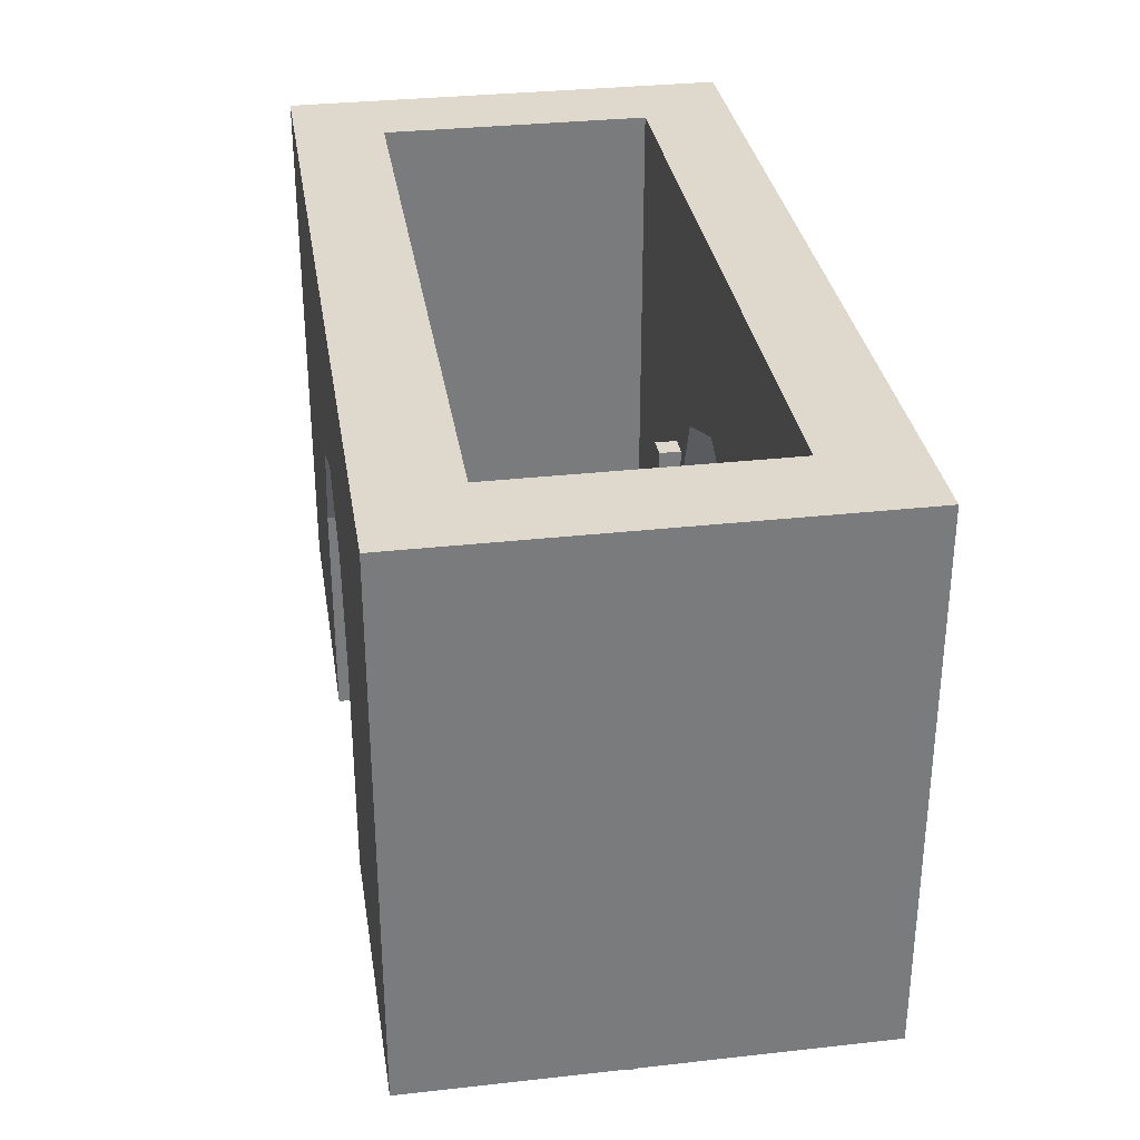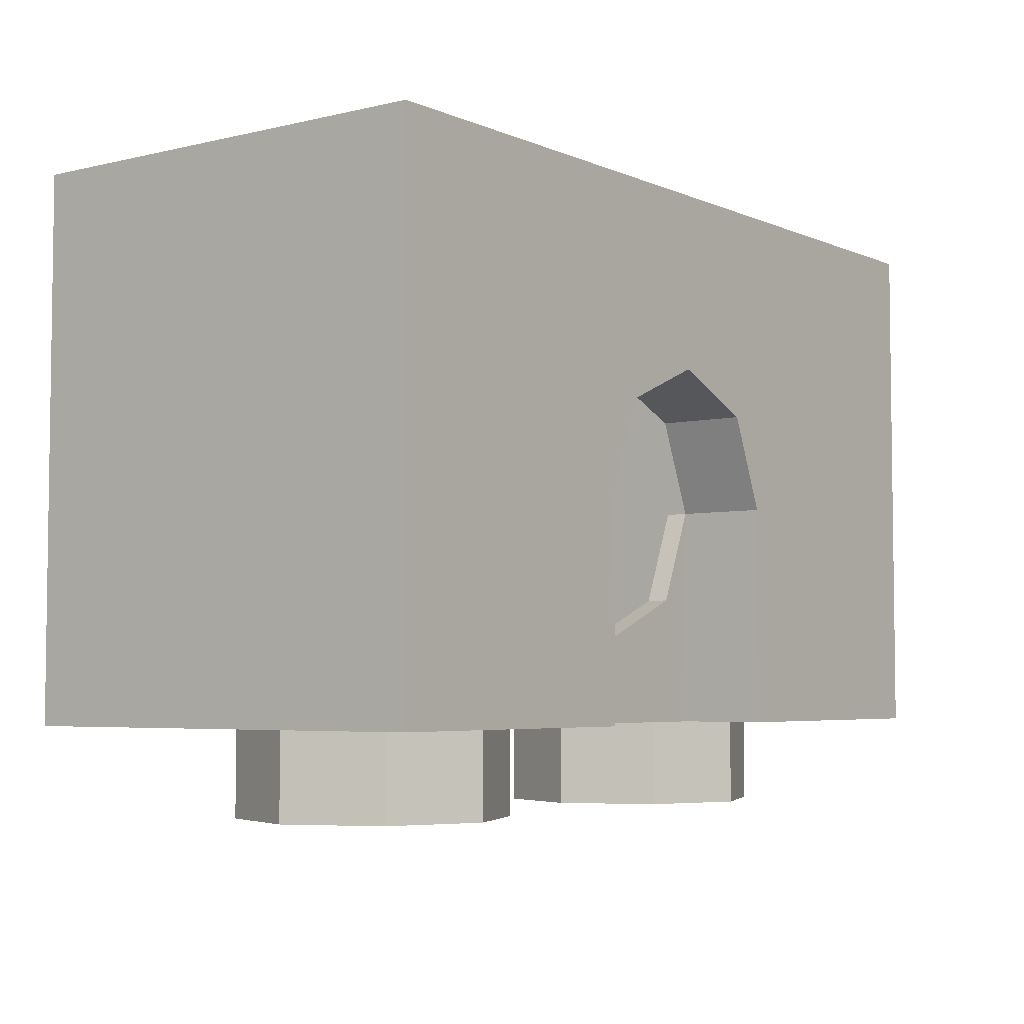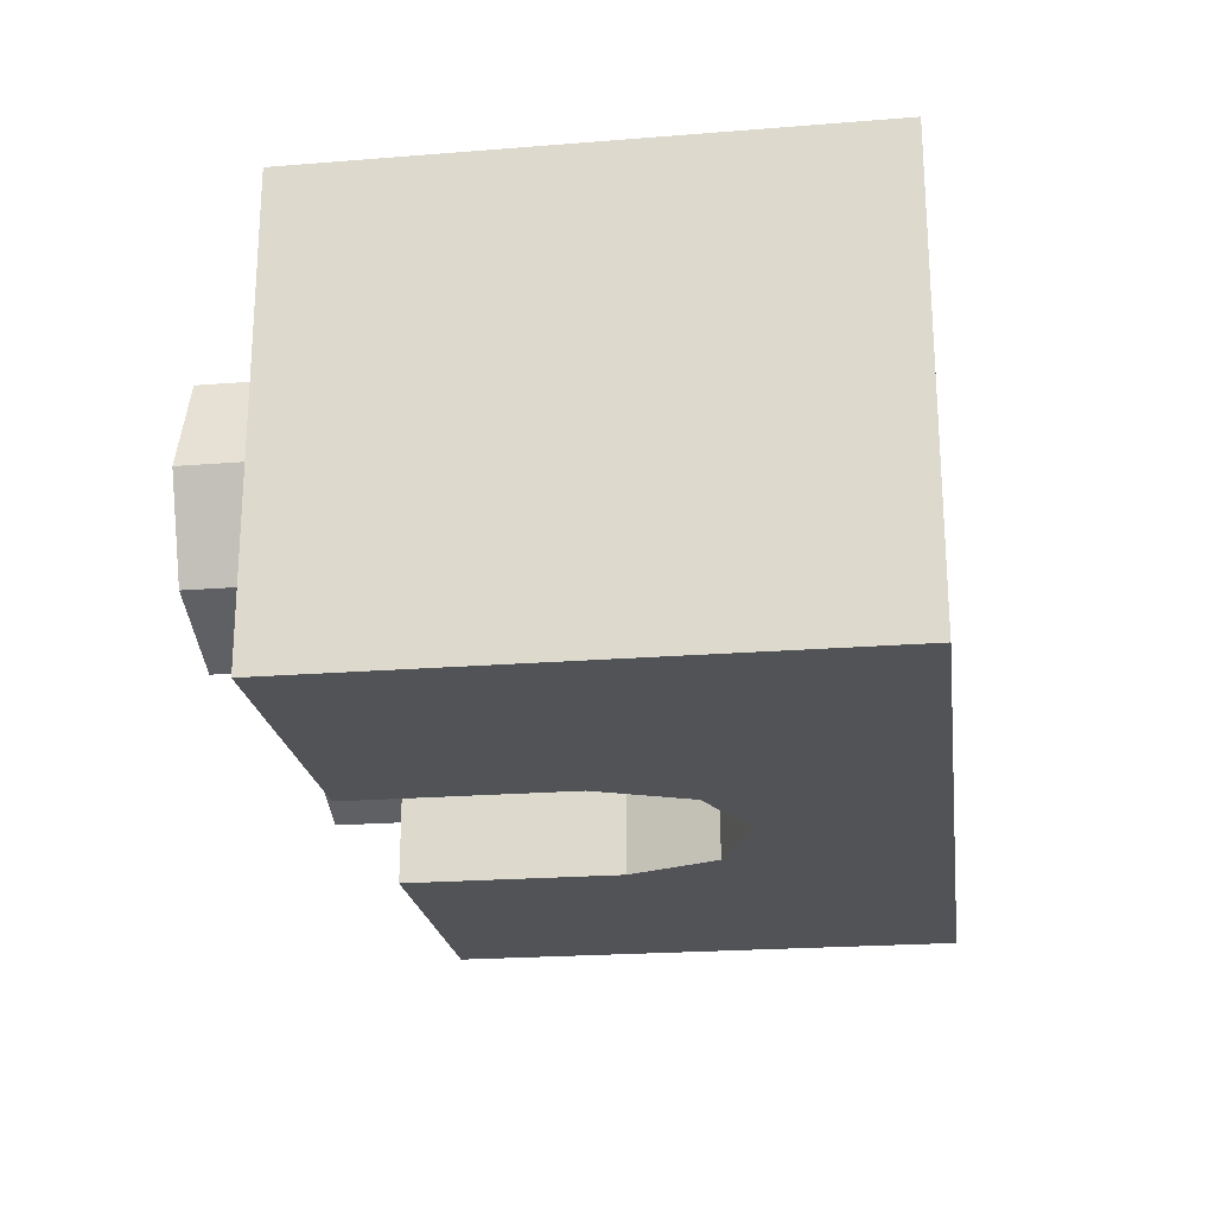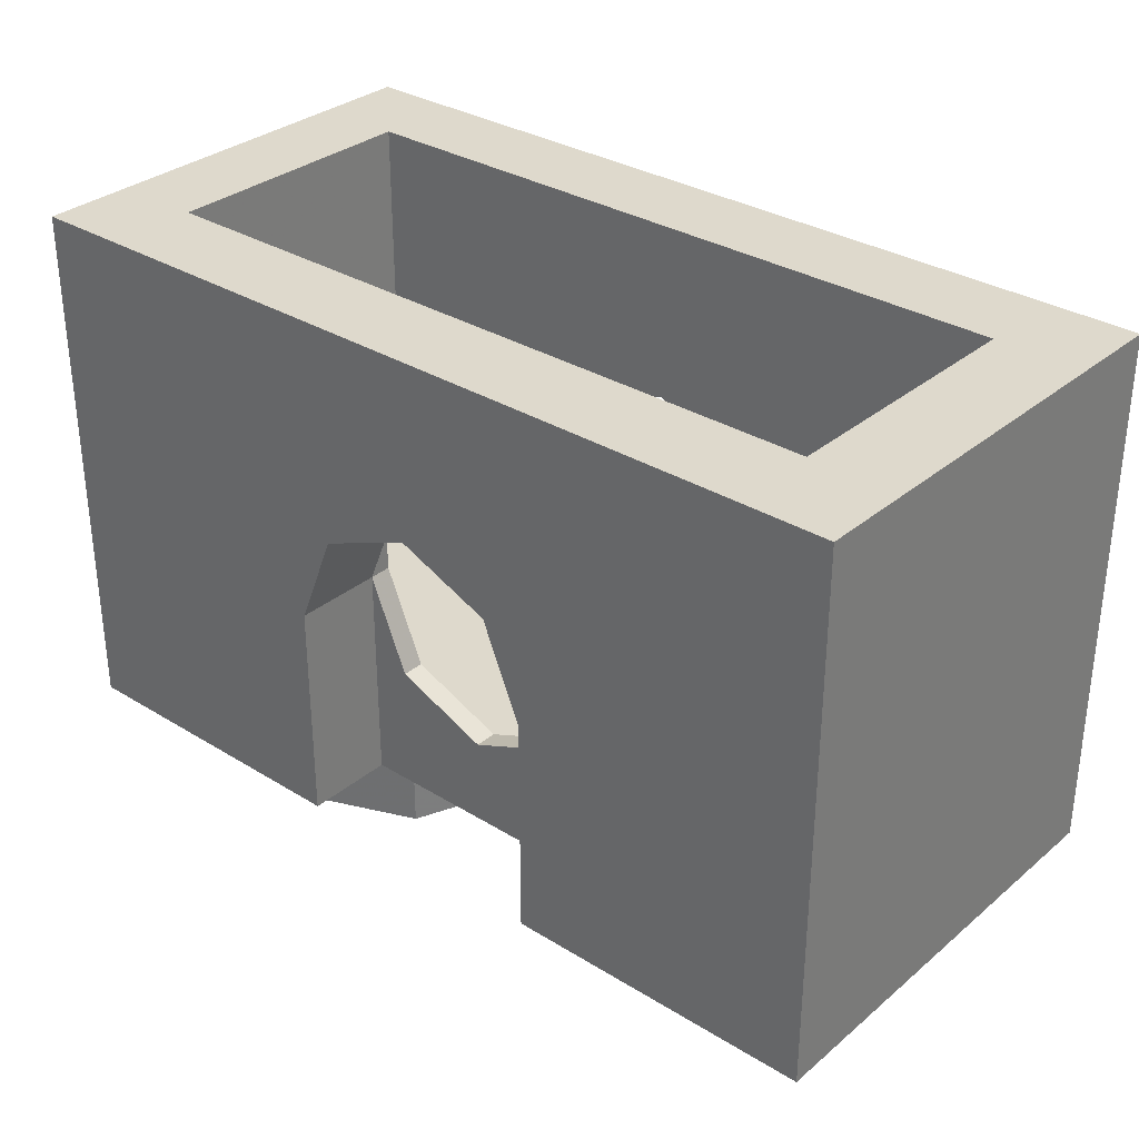
<metadata>
{"format":"obj","ext":"obj","renderer":"f3d","projection":"perspective","resolution":1024,"background":"white","views":[{"elev":32.1,"azim":-98.9,"up":"+Y"},{"elev":-4.6,"azim":127.0,"up":"+Y"},{"elev":-22.0,"azim":97.9,"up":"+Z"},{"elev":32.1,"azim":40.8,"up":"+Y"}]}
</metadata>
<code>
v 0.3 0.6 0.3
v 0.3 0.6 0.25
v 0.35 0.6 0.25
v 0.35 0.6 0.3
v 0.3 0.6 -0.25
v 0.3 0.6 -0.3
v 0.35 0.6 -0.3
v 0.35 0.6 -0.25
v -0.35 0.6 0.3
v -0.35 0.6 0.25
v -0.3 0.6 0.25
v -0.3 0.6 0.3
v -0.35 0.6 -0.25
v -0.35 0.6 -0.3
v -0.3 0.6 -0.3
v -0.3 0.6 -0.25
v 0.35 0.2 0.25
v 0.35 0.6 0.25
v 0.35 0.6 0.3
v 0.35 0.2 0.3
v 0.35 0.2 -0.3
v 0.35 0.6 -0.3
v 0.35 0.6 -0.25
v 0.35 0.2 -0.25
v -0.35 0.2 0.25
v -0.35 0.6 0.25
v -0.35 0.6 0.3
v -0.35 0.2 0.3
v -0.35 0.2 -0.3
v -0.35 0.6 -0.3
v -0.35 0.6 -0.25
v -0.35 0.2 -0.25
v 0.3 0.5 0.3
v 0.3 0.5 0.25
v 0.3 0.6 0.25
v 0.3 0.6 0.3
v 0.3 0.5 -0.25
v 0.3 0.5 -0.3
v 0.3 0.6 -0.3
v 0.3 0.6 -0.25
v -0.3 0.5 0.3
v -0.3 0.5 0.25
v -0.3 0.6 0.25
v -0.3 0.6 0.3
v -0.3 0.5 -0.25
v -0.3 0.5 -0.3
v -0.3 0.6 -0.3
v -0.3 0.6 -0.25
v 0.35 0.6 0.25
v 0.3 0.6 0.25
v 0.3 0.2 0.25
v 0.35 0.2 0.25
v 0.35 0.2 -0.25
v 0.3 0.2 -0.25
v 0.3 0.6 -0.25
v 0.35 0.6 -0.25
v -0.3 0.6 0.25
v -0.35 0.6 0.25
v -0.35 0.2 0.25
v -0.3 0.2 0.25
v -0.3 0.2 -0.25
v -0.35 0.2 -0.25
v -0.35 0.6 -0.25
v -0.3 0.6 -0.25
v 0.2121 0.2879 0.3
v 0.3 0.5 0.3
v 0.3 0.5 0.25
v 0.2121 0.2879 0.25
v 0 0.2 0.3
v 0.2121 0.2879 0.3
v 0.2121 0.2879 0.25
v 0 0.2 0.25
v -0.2121 0.2879 0.3
v 0 0.2 0.3
v 0 0.2 0.25
v -0.2121 0.2879 0.25
v -0.3 0.5 0.3
v -0.2121 0.2879 0.3
v -0.2121 0.2879 0.25
v -0.3 0.5 0.25
v 0.2121 0.2879 -0.3
v 0.3 0.5 -0.3
v 0.3 0.5 -0.25
v 0.2121 0.2879 -0.25
v 0 0.2 -0.3
v 0.2121 0.2879 -0.3
v 0.2121 0.2879 -0.25
v 0 0.2 -0.25
v -0.2121 0.2879 -0.3
v 0 0.2 -0.3
v 0 0.2 -0.25
v -0.2121 0.2879 -0.25
v -0.3 0.5 -0.3
v -0.2121 0.2879 -0.3
v -0.2121 0.2879 -0.25
v -0.3 0.5 -0.25
v 0.3 0.2 0.25
v 0.2121 0.2879 0.25
v 0.3 0.5 0.25
v 0.3 0.2 0.25
v 0 0.2 0.25
v 0.2121 0.2879 0.25
v -0.3 0.2 0.25
v -0.2121 0.2879 0.25
v 0 0.2 0.25
v -0.3 0.2 0.25
v -0.3 0.5 0.25
v -0.2121 0.2879 0.25
v 0.3 0.2 -0.25
v 0.2121 0.2879 -0.25
v 0.3 0.5 -0.25
v 0.3 0.2 -0.25
v 0 0.2 -0.25
v 0.2121 0.2879 -0.25
v -0.3 0.2 -0.25
v -0.2121 0.2879 -0.25
v 0 0.2 -0.25
v -0.3 0.2 -0.25
v -0.3 0.5 -0.25
v -0.2121 0.2879 -0.25
v 0.8 0.2 0.3
v 0.8 0.2 -0.3
v 0.8 1.2 -0.3
v 0.8 1.2 0.3
v -0.8 0.2 0.3
v -0.8 0.2 -0.3
v -0.8 1.2 -0.3
v -0.8 1.2 0.3
v 0.35 0.2 0.3
v 0.35 0.2 -0.3
v 0.8 0.2 -0.3
v 0.8 0.2 0.3
v -0.35 0.2 0.25
v -0.35 0.2 -0.25
v 0.35 0.2 -0.25
v 0.35 0.2 0.25
v -0.8 0.2 0.3
v -0.8 0.2 -0.3
v -0.35 0.2 -0.3
v -0.35 0.2 0.3
v 0.3 0.8 0.3
v 0.2121 0.7121 0.3
v 0.3 0.5 0.3
v 0.3 0.8 0.3
v 0 0.8 0.3
v 0.2121 0.7121 0.3
v -0.3 0.8 0.3
v -0.2121 0.7121 0.3
v 0 0.8 0.3
v -0.3 0.8 0.3
v -0.3 0.5 0.3
v -0.2121 0.7121 0.3
v 0.3 0.8 -0.3
v 0.2121 0.7121 -0.3
v 0.3 0.5 -0.3
v 0.3 0.8 -0.3
v 0 0.8 -0.3
v 0.2121 0.7121 -0.3
v -0.3 0.8 -0.3
v -0.2121 0.7121 -0.3
v 0 0.8 -0.3
v -0.3 0.8 -0.3
v -0.3 0.5 -0.3
v -0.2121 0.7121 -0.3
v -0.35 0.6 0.3
v -0.8 1.2 0.3
v -0.8 0.2 0.3
v -0.35 0.2 0.3
v -0.35 0.6 0.3
v -0.3 0.6 0.3
v -0.3 0.8 0.3
v -0.8 1.2 0.3
v 0.8 1.2 0.3
v 0.35 0.6 0.3
v 0.35 0.2 0.3
v 0.8 0.2 0.3
v 0.8 1.2 0.3
v 0.3 0.8 0.3
v 0.3 0.6 0.3
v 0.35 0.6 0.3
v 0.8 1.2 0.3
v -0.8 1.2 0.3
v -0.3 0.8 0.3
v 0.3 0.8 0.3
v -0.35 0.2 -0.3
v -0.8 0.2 -0.3
v -0.8 1.2 -0.3
v -0.35 0.6 -0.3
v -0.8 1.2 -0.3
v -0.3 0.8 -0.3
v -0.3 0.6 -0.3
v -0.35 0.6 -0.3
v 0.8 0.2 -0.3
v 0.35 0.2 -0.3
v 0.35 0.6 -0.3
v 0.8 1.2 -0.3
v 0.35 0.6 -0.3
v 0.3 0.6 -0.3
v 0.3 0.8 -0.3
v 0.8 1.2 -0.3
v 0.3 0.8 -0.3
v -0.3 0.8 -0.3
v -0.8 1.2 -0.3
v 0.8 1.2 -0.3
v 0.3 0 0.3
v 0.3 0.5 0.3
v 0.3 0.5 0.5
v 0.3 0 0.5
v 0.3 0 -0.5
v 0.3 0.5 -0.5
v 0.3 0.5 -0.3
v 0.3 0 -0.3
v -0.3 0 0.3
v -0.3 0.5 0.3
v -0.3 0.5 0.5
v -0.3 0 0.5
v -0.3 0 -0.5
v -0.3 0.5 -0.5
v -0.3 0.5 -0.3
v -0.3 0 -0.3
v 0.2121 0.7121 0.5
v 0.3 0.5 0.5
v 0.3 0.5 0.3
v 0.2121 0.7121 0.3
v 0 0.8 0.5
v 0.2121 0.7121 0.5
v 0.2121 0.7121 0.3
v 0 0.8 0.3
v -0.2121 0.7121 0.5
v 0 0.8 0.5
v 0 0.8 0.3
v -0.2121 0.7121 0.3
v -0.3 0.5 0.5
v -0.2121 0.7121 0.5
v -0.2121 0.7121 0.3
v -0.3 0.5 0.3
v 0.2121 0.7121 -0.5
v 0.3 0.5 -0.5
v 0.3 0.5 -0.3
v 0.2121 0.7121 -0.3
v 0 0.8 -0.5
v 0.2121 0.7121 -0.5
v 0.2121 0.7121 -0.3
v 0 0.8 -0.3
v -0.2121 0.7121 -0.5
v 0 0.8 -0.5
v 0 0.8 -0.3
v -0.2121 0.7121 -0.3
v -0.3 0.5 -0.5
v -0.2121 0.7121 -0.5
v -0.2121 0.7121 -0.3
v -0.3 0.5 -0.3
v 0.3 0.2 0.3
v 0.2121 0.2879 0.3
v 0.3 0.5 0.3
v 0.3 0.2 0.3
v 0 0.2 0.3
v 0.2121 0.2879 0.3
v -0.3 0.2 0.3
v -0.2121 0.2879 0.3
v 0 0.2 0.3
v -0.3 0.2 0.3
v -0.3 0.5 0.3
v -0.2121 0.2879 0.3
v 0.3 0.2 -0.3
v 0.2121 0.2879 -0.3
v 0.3 0.5 -0.3
v 0.3 0.2 -0.3
v 0 0.2 -0.3
v 0.2121 0.2879 -0.3
v -0.3 0.2 -0.3
v -0.2121 0.2879 -0.3
v 0 0.2 -0.3
v -0.3 0.2 -0.3
v -0.3 0.5 -0.3
v -0.2121 0.2879 -0.3
v -0.3 0.2 0.3
v 0.3 0.2 0.3
v 0.3 0 0.3
v -0.3 0 0.3
v -0.3 0 -0.3
v 0.3 0 -0.3
v 0.3 0.2 -0.3
v -0.3 0.2 -0.3
v -1 0 0.5
v -1 0 -0.5
v -1 1.2 -0.5
v -1 1.2 0.5
v 1 0 0.5
v 1 0 -0.5
v 1 1.2 -0.5
v 1 1.2 0.5
v 0.3 0.8 0.5
v 0.2121 0.7121 0.5
v 0.3 0.5 0.5
v 0.3 0.8 0.5
v 0 0.8 0.5
v 0.2121 0.7121 0.5
v -0.3 0.8 0.5
v -0.2121 0.7121 0.5
v 0 0.8 0.5
v -0.3 0.8 0.5
v -0.3 0.5 0.5
v -0.2121 0.7121 0.5
v 0.3 0.8 -0.5
v 0.2121 0.7121 -0.5
v 0.3 0.5 -0.5
v 0.3 0.8 -0.5
v 0 0.8 -0.5
v 0.2121 0.7121 -0.5
v -0.3 0.8 -0.5
v -0.2121 0.7121 -0.5
v 0 0.8 -0.5
v -0.3 0.8 -0.5
v -0.3 0.5 -0.5
v -0.2121 0.7121 -0.5
v 1 0 0.5
v 0.3 0 0.5
v 0.3 0.8 0.5
v 1 1.2 0.5
v -1 0 -0.5
v -0.3 0 -0.5
v -0.3 0.8 -0.5
v -1 1.2 -0.5
v 0.3 0 -0.5
v 1 0 -0.5
v 1 1.2 -0.5
v 0.3 0.8 -0.5
v -0.3 0 0.5
v -1 0 0.5
v -1 1.2 0.5
v -0.3 0.8 0.5
v 0.3 0.8 0.5
v -0.3 0.8 0.5
v -1 1.2 0.5
v 1 1.2 0.5
v -0.3 0.8 -0.5
v 0.3 0.8 -0.5
v 1 1.2 -0.5
v -1 1.2 -0.5
v 0.3 0 0.5
v 0.3 0 -0.5
v 1 0 -0.5
v 1 0 0.5
v -0.3 0 0.3
v -0.3 0 -0.3
v 0.3 0 -0.3
v 0.3 0 0.3
v -1 0 0.5
v -1 0 -0.5
v -0.3 0 -0.5
v -0.3 0 0.5
v 0.8 1.2 0.3
v 1 1.2 0.5
v -1 1.2 0.5
v -0.8 1.2 0.3
v -1 1.2 -0.5
v 1 1.2 -0.5
v 0.8 1.2 -0.3
v -0.8 1.2 -0.3
v 1 1.2 -0.5
v 1 1.2 0.5
v 0.8 1.2 0.3
v 0.8 1.2 -0.3
v -0.8 1.2 0.3
v -1 1.2 0.5
v -1 1.2 -0.5
v -0.8 1.2 -0.3
v 0.7121 0 0.2121
v 0.8 0 0
v 0.8 -0.2 0
v 0.7121 -0.2 0.2121
v 0.5 0 0.3
v 0.7121 0 0.2121
v 0.7121 -0.2 0.2121
v 0.5 -0.2 0.3
v 0.2879 0 0.2121
v 0.5 0 0.3
v 0.5 -0.2 0.3
v 0.2879 -0.2 0.2121
v 0.2 0 0
v 0.2879 0 0.2121
v 0.2879 -0.2 0.2121
v 0.2 -0.2 0
v 0.2879 0 -0.2121
v 0.2 0 0
v 0.2 -0.2 0
v 0.2879 -0.2 -0.2121
v 0.5 0 -0.3
v 0.2879 0 -0.2121
v 0.2879 -0.2 -0.2121
v 0.5 -0.2 -0.3
v 0.7121 0 -0.2121
v 0.5 0 -0.3
v 0.5 -0.2 -0.3
v 0.7121 -0.2 -0.2121
v 0.8 0 0
v 0.7121 0 -0.2121
v 0.7121 -0.2 -0.2121
v 0.8 -0.2 0
v 0.5 -0.2 0
v 0.8 -0.2 0
v 0.7121 -0.2 0.2121
v 0.5 -0.2 0
v 0.7121 -0.2 0.2121
v 0.5 -0.2 0.3
v 0.5 -0.2 0
v 0.5 -0.2 0.3
v 0.2879 -0.2 0.2121
v 0.5 -0.2 0
v 0.2879 -0.2 0.2121
v 0.2 -0.2 0
v 0.5 -0.2 0
v 0.2 -0.2 0
v 0.2879 -0.2 -0.2121
v 0.5 -0.2 0
v 0.2879 -0.2 -0.2121
v 0.5 -0.2 -0.3
v 0.5 -0.2 0
v 0.5 -0.2 -0.3
v 0.7121 -0.2 -0.2121
v 0.5 -0.2 0
v 0.7121 -0.2 -0.2121
v 0.8 -0.2 0
v -0.2879 0 0.2121
v -0.2 0 0
v -0.2 -0.2 0
v -0.2879 -0.2 0.2121
v -0.5 0 0.3
v -0.2879 0 0.2121
v -0.2879 -0.2 0.2121
v -0.5 -0.2 0.3
v -0.7121 0 0.2121
v -0.5 0 0.3
v -0.5 -0.2 0.3
v -0.7121 -0.2 0.2121
v -0.8 0 0
v -0.7121 0 0.2121
v -0.7121 -0.2 0.2121
v -0.8 -0.2 0
v -0.7121 0 -0.2121
v -0.8 0 0
v -0.8 -0.2 0
v -0.7121 -0.2 -0.2121
v -0.5 0 -0.3
v -0.7121 0 -0.2121
v -0.7121 -0.2 -0.2121
v -0.5 -0.2 -0.3
v -0.2879 0 -0.2121
v -0.5 0 -0.3
v -0.5 -0.2 -0.3
v -0.2879 -0.2 -0.2121
v -0.2 0 0
v -0.2879 0 -0.2121
v -0.2879 -0.2 -0.2121
v -0.2 -0.2 0
v -0.5 -0.2 0
v -0.2 -0.2 0
v -0.2879 -0.2 0.2121
v -0.5 -0.2 0
v -0.2879 -0.2 0.2121
v -0.5 -0.2 0.3
v -0.5 -0.2 0
v -0.5 -0.2 0.3
v -0.7121 -0.2 0.2121
v -0.5 -0.2 0
v -0.7121 -0.2 0.2121
v -0.8 -0.2 0
v -0.5 -0.2 0
v -0.8 -0.2 0
v -0.7121 -0.2 -0.2121
v -0.5 -0.2 0
v -0.7121 -0.2 -0.2121
v -0.5 -0.2 -0.3
v -0.5 -0.2 0
v -0.5 -0.2 -0.3
v -0.2879 -0.2 -0.2121
v -0.5 -0.2 0
v -0.2879 -0.2 -0.2121
v -0.2 -0.2 0
g mesh2791365
f 1 3 2
f 3 1 4
g mesh2791367
f 5 7 6
f 7 5 8
g mesh2791369
f 9 11 10
f 11 9 12
g mesh2791371
f 13 15 14
f 15 13 16
g mesh2791373
f 17 18 19
f 19 20 17
g mesh2791375
f 21 22 23
f 23 24 21
g mesh2791377
f 25 27 26
f 27 25 28
g mesh2791379
f 29 31 30
f 31 29 32
g mesh2791383
f 33 35 34
f 35 33 36
g mesh2791385
f 37 39 38
f 39 37 40
g mesh2791387
f 41 42 43
f 43 44 41
g mesh2791389
f 45 46 47
f 47 48 45
f 49 51 50
f 51 49 52
f 53 55 54
f 55 53 56
f 57 59 58
f 59 57 60
f 61 63 62
f 63 61 64
g mesh2791391
f 65 66 67
f 67 68 65
f 69 70 71
f 71 72 69
f 73 74 75
f 75 76 73
f 77 78 79
f 79 80 77
g mesh2791393
f 81 83 82
f 83 81 84
f 85 87 86
f 87 85 88
f 89 91 90
f 91 89 92
f 93 95 94
f 95 93 96
g mesh2791395
f 97 98 99
f 100 101 102
f 103 104 105
f 106 107 108
g mesh2791397
f 109 111 110
f 112 114 113
f 115 117 116
f 118 120 119
g mesh2791401
f 121 123 122
f 123 121 124
g mesh2791403
f 125 126 127
f 127 128 125
g mesh2791405
f 129 131 130
f 131 129 132
g mesh2791407
f 133 135 134
f 135 133 136
g mesh2791409
f 137 139 138
f 139 137 140
g mesh2791411
f 141 143 142
f 144 146 145
f 147 149 148
f 150 152 151
g mesh2791413
f 153 154 155
f 156 157 158
f 159 160 161
f 162 163 164
f 165 167 166
f 167 165 168
f 169 171 170
f 171 169 172
f 173 175 174
f 175 173 176
f 177 179 178
f 179 177 180
f 181 183 182
f 183 181 184
f 185 187 186
f 187 185 188
f 189 191 190
f 191 189 192
f 193 195 194
f 195 193 196
f 197 199 198
f 199 197 200
f 201 203 202
f 203 201 204
g mesh2791415
f 205 207 206
f 207 205 208
g mesh2791417
f 209 211 210
f 211 209 212
g mesh2791419
f 213 214 215
f 215 216 213
g mesh2791421
f 217 218 219
f 219 220 217
g mesh2791423
f 221 223 222
f 223 221 224
f 225 227 226
f 227 225 228
f 229 231 230
f 231 229 232
f 233 235 234
f 235 233 236
g mesh2791425
f 237 238 239
f 239 240 237
f 241 242 243
f 243 244 241
f 245 246 247
f 247 248 245
f 249 250 251
f 251 252 249
g mesh2791429
f 253 255 254
f 256 258 257
f 259 261 260
f 262 264 263
g mesh2791431
f 265 266 267
f 268 269 270
f 271 272 273
f 274 275 276
f 277 279 278
f 279 277 280
f 281 283 282
f 283 281 284
g mesh2791433
f 285 287 286
f 287 285 288
g mesh2791435
f 289 290 291
f 291 292 289
g mesh2791437
f 293 294 295
f 296 297 298
f 299 300 301
f 302 303 304
g mesh2791439
f 305 307 306
f 308 310 309
f 311 313 312
f 314 316 315
f 317 319 318
f 319 317 320
f 321 323 322
f 323 321 324
f 325 327 326
f 327 325 328
f 329 331 330
f 331 329 332
f 333 335 334
f 335 333 336
f 337 339 338
f 339 337 340
g mesh2791441
f 341 342 343
f 343 344 341
g mesh2791443
f 345 346 347
f 347 348 345
g mesh2791445
f 349 350 351
f 351 352 349
f 353 355 354
f 355 353 356
f 357 359 358
f 359 357 360
f 361 363 362
f 363 361 364
f 365 367 366
f 367 365 368
g mesh2791450
f 369 371 370
f 371 369 372
f 373 375 374
f 375 373 376
f 377 379 378
f 379 377 380
f 381 383 382
f 383 381 384
f 385 387 386
f 387 385 388
f 389 391 390
f 391 389 392
f 393 395 394
f 395 393 396
f 397 399 398
f 399 397 400
g mesh2791452
f 401 402 403
f 404 405 406
f 407 408 409
f 410 411 412
f 413 414 415
f 416 417 418
f 419 420 421
f 422 423 424
g mesh2791458
f 425 427 426
f 427 425 428
f 429 431 430
f 431 429 432
f 433 435 434
f 435 433 436
f 437 439 438
f 439 437 440
f 441 443 442
f 443 441 444
f 445 447 446
f 447 445 448
f 449 451 450
f 451 449 452
f 453 455 454
f 455 453 456
g mesh2791460
f 457 458 459
f 460 461 462
f 463 464 465
f 466 467 468
f 469 470 471
f 472 473 474
f 475 476 477
f 478 479 480

</code>
